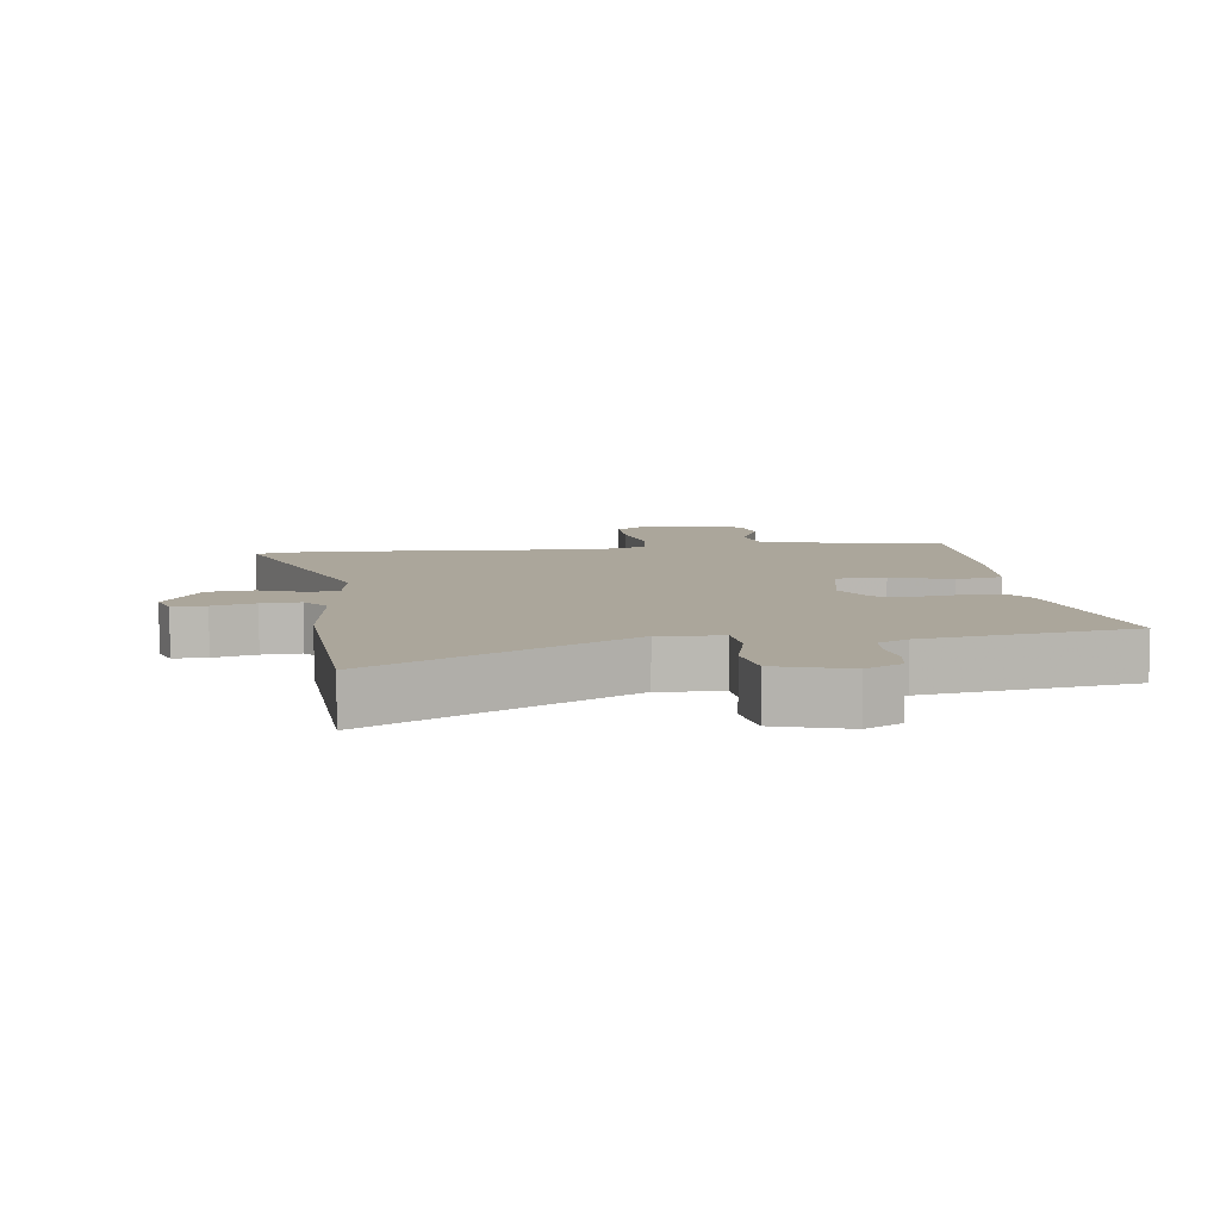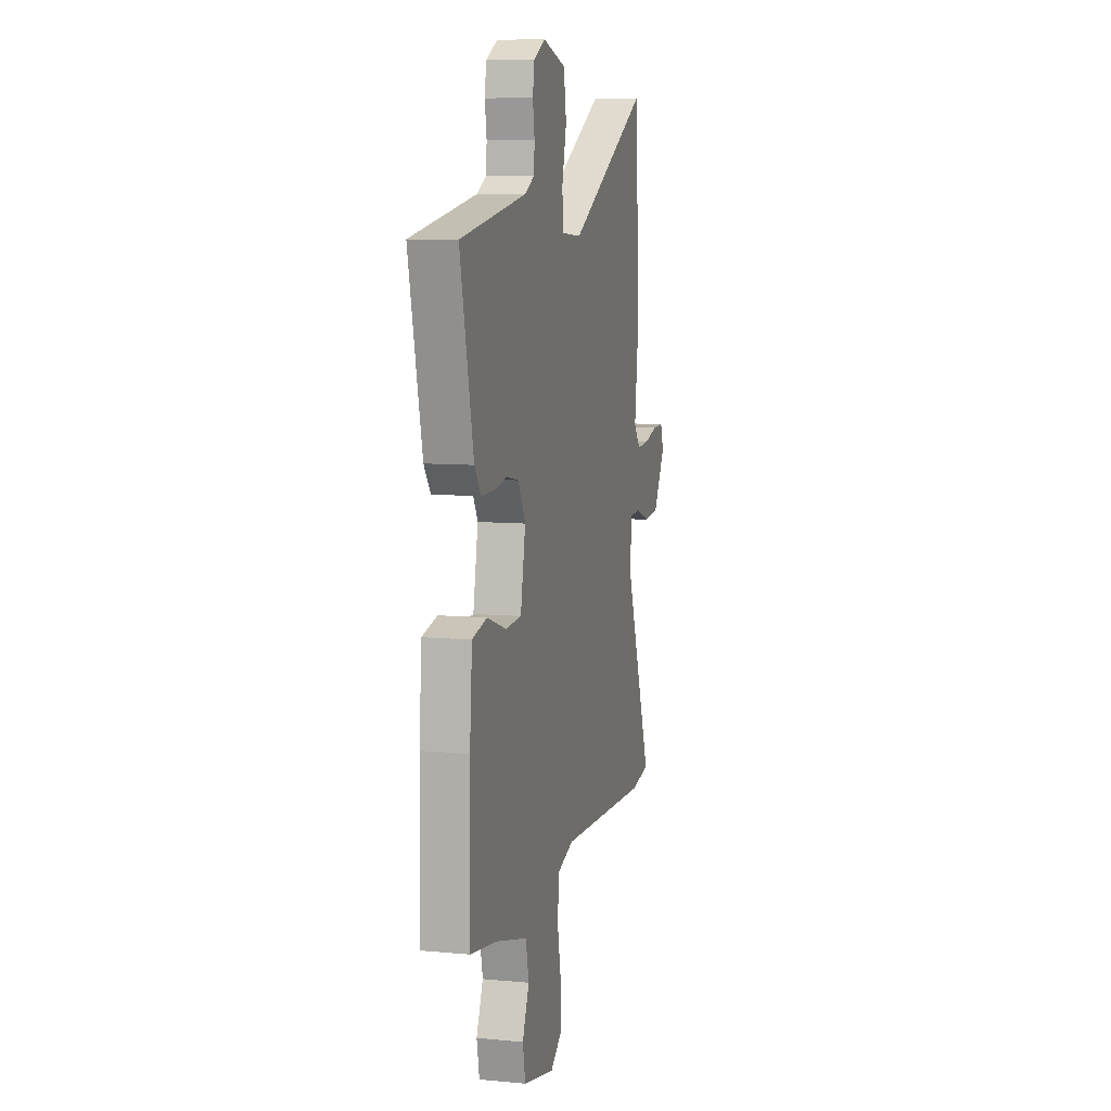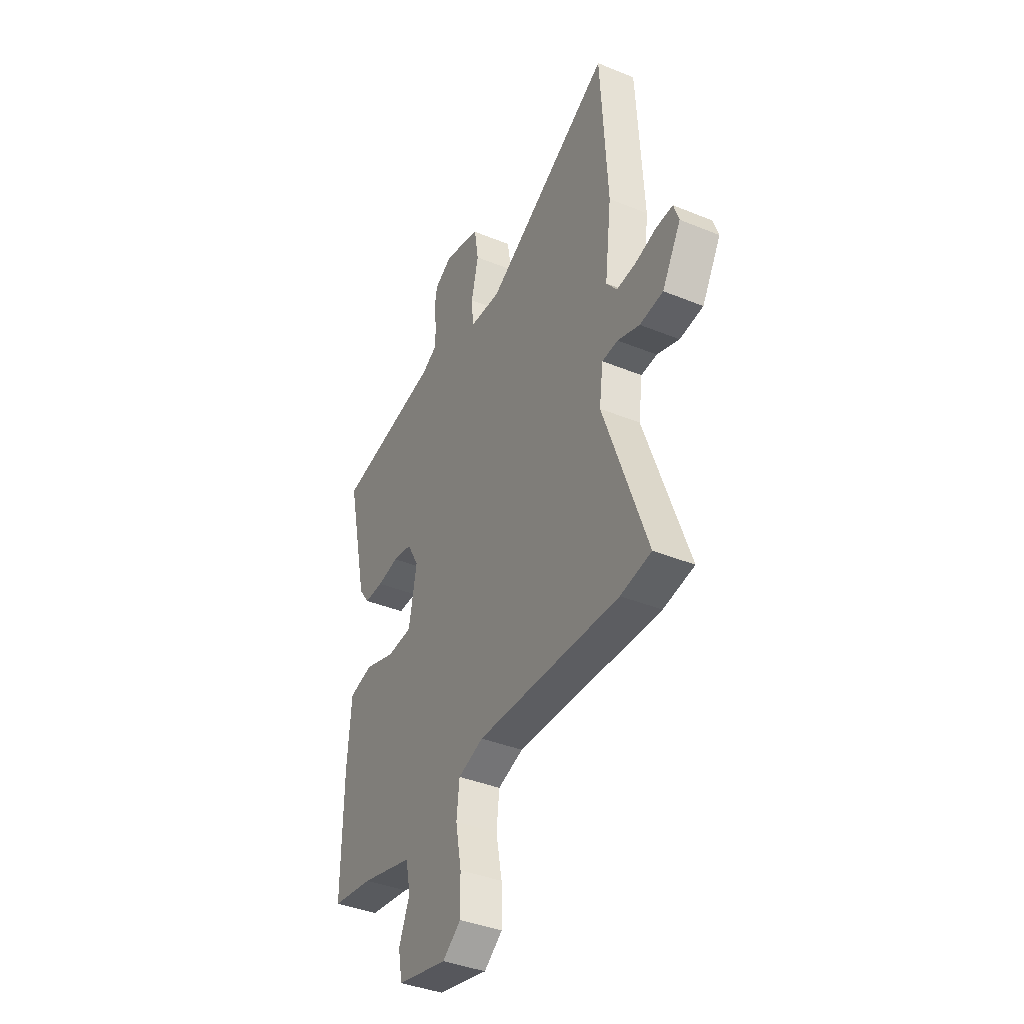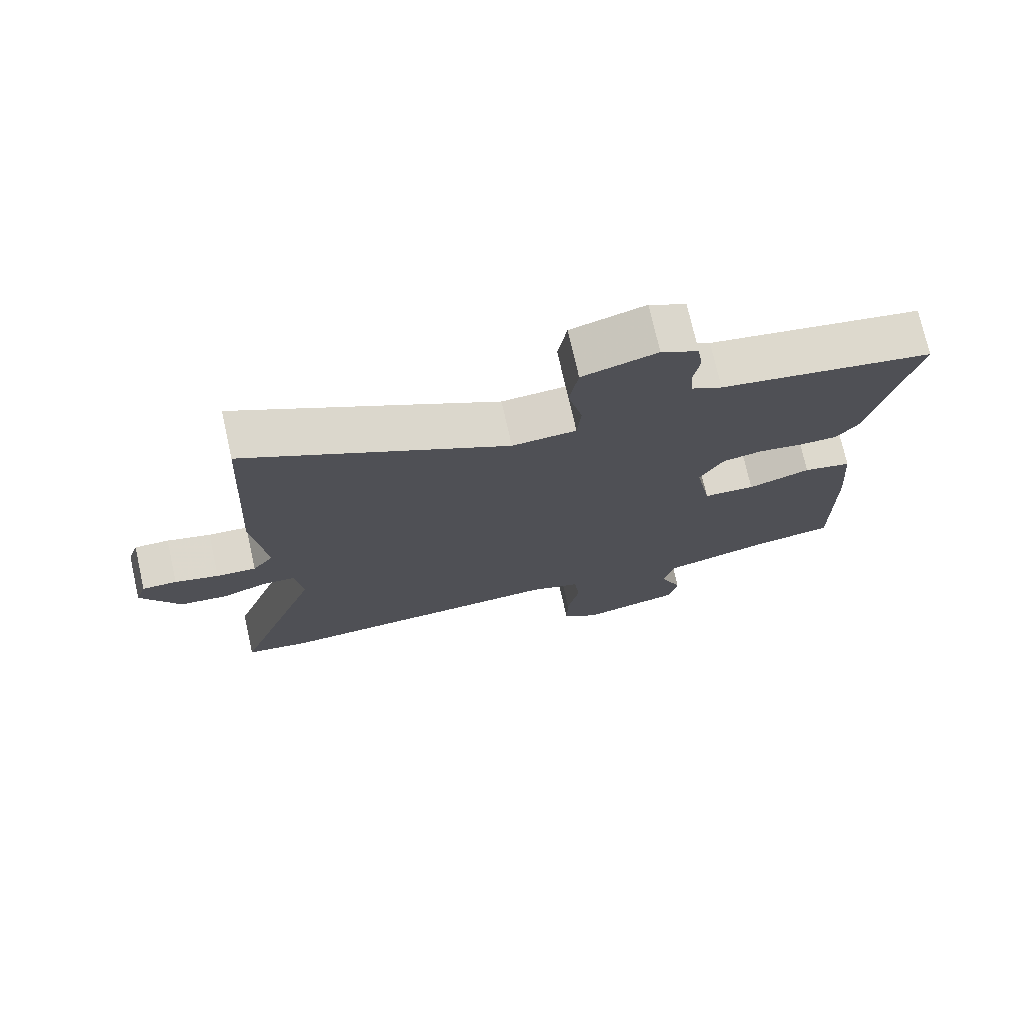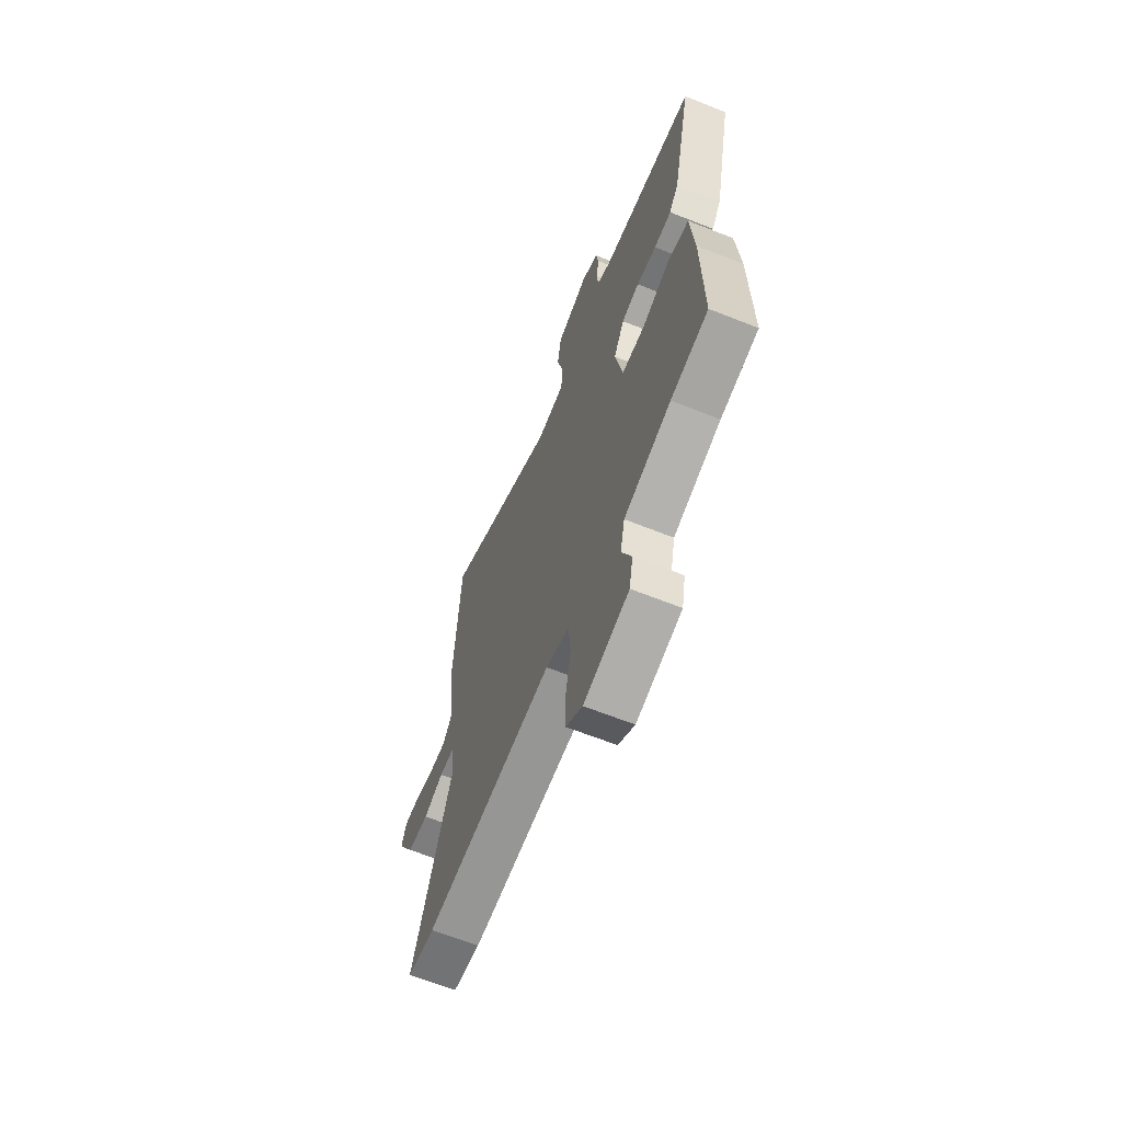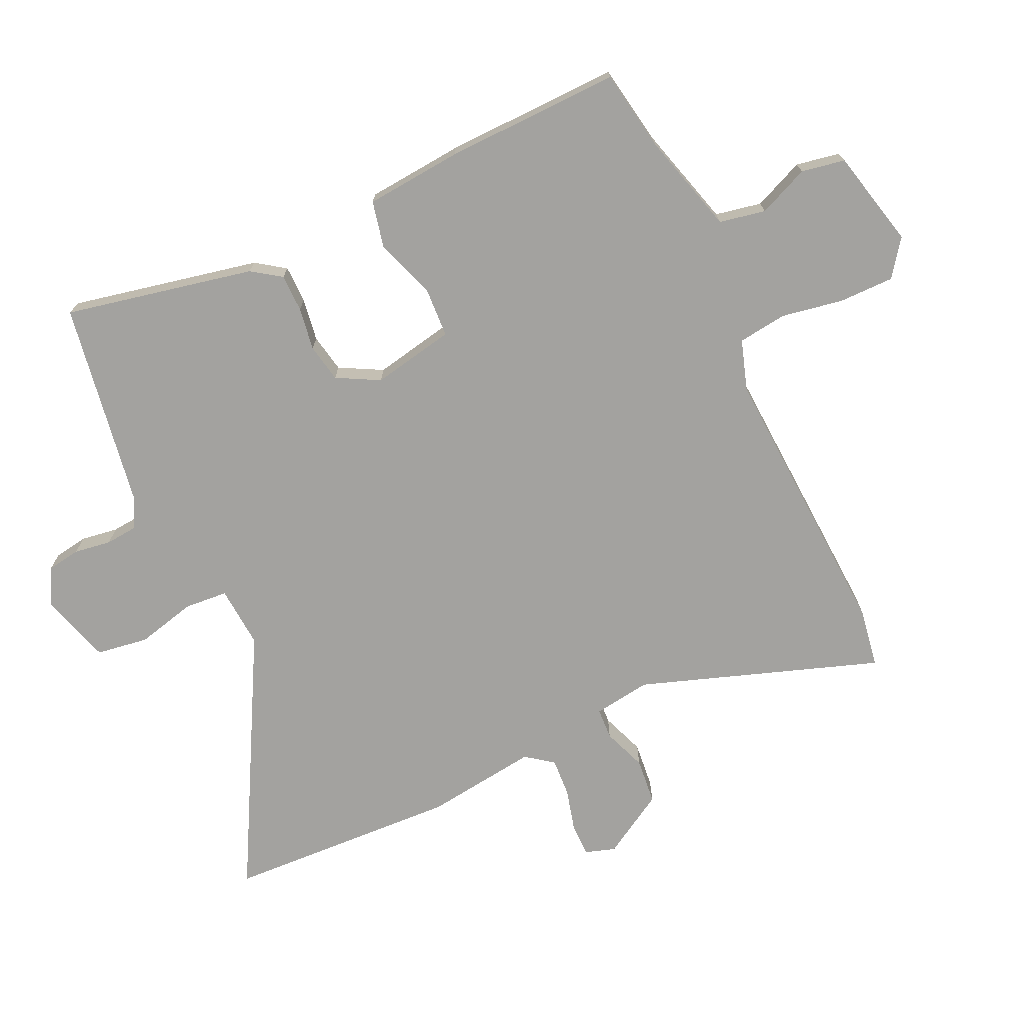
<metadata>
{"format":"obj","ext":"obj","renderer":"f3d","projection":"perspective","resolution":1024,"background":"white","views":[{"elev":7.9,"azim":-6.9,"up":"+Y"},{"elev":8.5,"azim":104.5,"up":"+Z"},{"elev":-39.3,"azim":-117.0,"up":"+Z"},{"elev":74.4,"azim":-12.7,"up":"+Z"},{"elev":-65.2,"azim":68.2,"up":"+Z"},{"elev":-72.5,"azim":115.5,"up":"+Y"}]}
</metadata>
<code>
v 0.536 0.07 0.46
v 0.471 0.07 0.165
v 0.439 0.07 0.12
v 0.38 0.07 0.12
v 0.313 0.07 0.131
v 0.253 0.07 0.12
v 0.217 0.07 0.054
v 0.241 0.07 -0.075
v 0.319 0.07 -0.08
v 0.413 0.07 -0.048
v 0.486 0.07 -0.065
v 0.498 0.07 -0.217
v 0.502 0.07 -0.491
v 0.376 0.07 -0.511
v 0.217 0.07 -0.554
v 0.202 0.07 -0.626
v 0.235 0.07 -0.705
v 0.222 0.07 -0.773
v 0.069 0.07 -0.808
v 0.013 0.07 -0.766
v 0.014 0.07 -0.68
v 0.032 0.07 -0.584
v 0.023 0.07 -0.507
v -0.055 0.07 -0.481
v -0.496 0.07 -0.501
v -0.59 0.07 -0.485
v -0.457 0.07 -0.113
v -0.469 0.07 -0.023
v -0.518 0.07 -0.02
v -0.586 0.07 -0.045
v -0.658 0.07 -0.037
v -0.716 0.07 0.063
v -0.7 0.07 0.11
v -0.648 0.07 0.109
v -0.582 0.07 0.091
v -0.522 0.07 0.087
v -0.49 0.07 0.129
v -0.511 0.07 0.305
v -0.49 0.07 0.67
v -0.098 0.07 0.452
v -0.001 0.07 0.458
v 0.005 0.07 0.526
v -0.017 0.07 0.619
v -0.004 0.07 0.7
v 0.108 0.07 0.733
v 0.164 0.07 0.702
v 0.172 0.07 0.649
v 0.163 0.07 0.591
v 0.167 0.07 0.541
v 0.213 0.07 0.516
v 0.536 0 0.46
v 0.471 0 0.165
v 0.439 0 0.12
v 0.38 0 0.12
v 0.313 0 0.131
v 0.253 0 0.12
v 0.217 0 0.054
v 0.241 0 -0.075
v 0.319 0 -0.08
v 0.413 0 -0.048
v 0.486 0 -0.065
v 0.498 0 -0.217
v 0.502 0 -0.491
v 0.376 0 -0.511
v 0.217 0 -0.554
v 0.202 0 -0.626
v 0.235 0 -0.705
v 0.222 0 -0.773
v 0.069 0 -0.808
v 0.013 0 -0.766
v 0.014 0 -0.68
v 0.032 0 -0.584
v 0.023 0 -0.507
v -0.055 0 -0.481
v -0.496 0 -0.501
v -0.59 0 -0.485
v -0.457 0 -0.113
v -0.469 0 -0.023
v -0.518 0 -0.02
v -0.586 0 -0.045
v -0.658 0 -0.037
v -0.716 0 0.063
v -0.7 0 0.11
v -0.648 0 0.109
v -0.582 0 0.091
v -0.522 0 0.087
v -0.49 0 0.129
v -0.511 0 0.305
v -0.49 0 0.67
v -0.098 0 0.452
v -0.001 0 0.458
v 0.005 0 0.526
v -0.017 0 0.619
v -0.004 0 0.7
v 0.108 0 0.733
v 0.164 0 0.702
v 0.172 0 0.649
v 0.163 0 0.591
v 0.167 0 0.541
v 0.213 0 0.516
f 45 46 47 48
f 45 48 49
f 42 43 44 45
f 41 42 45 49
f 37 38 39 40
f 36 37 40 41
f 32 33 34 35
f 32 35 36
f 29 30 31 32
f 28 29 32 36
f 24 25 26 27
f 23 24 27 28
f 19 20 21 22
f 19 22 23
f 16 17 18 19
f 15 16 19 23
f 14 15 23 28
f 9 10 11 12
f 8 9 12 13
f 2 3 4 5
f 50 1 2 5
f 50 5 6
f 49 50 6 7
f 41 49 7
f 36 41 7 8
f 14 28 36
f 8 13 14 36
f 98 97 96 95
f 99 98 95
f 95 94 93 92
f 99 95 92 91
f 90 89 88 87
f 91 90 87 86
f 85 84 83 82
f 86 85 82
f 82 81 80 79
f 86 82 79 78
f 77 76 75 74
f 78 77 74 73
f 72 71 70 69
f 73 72 69
f 69 68 67 66
f 73 69 66 65
f 78 73 65 64
f 62 61 60 59
f 63 62 59 58
f 55 54 53 52
f 55 52 51 100
f 56 55 100
f 57 56 100 99
f 57 99 91
f 58 57 91 86
f 86 78 64
f 86 64 63 58
f 1 51 52 2
f 2 52 53 3
f 3 53 54 4
f 4 54 55 5
f 5 55 56 6
f 6 56 57 7
f 7 57 58 8
f 8 58 59 9
f 9 59 60 10
f 10 60 61 11
f 11 61 62 12
f 12 62 63 13
f 13 63 64 14
f 14 64 65 15
f 15 65 66 16
f 16 66 67 17
f 17 67 68 18
f 18 68 69 19
f 19 69 70 20
f 20 70 71 21
f 21 71 72 22
f 22 72 73 23
f 23 73 74 24
f 24 74 75 25
f 25 75 76 26
f 26 76 77 27
f 27 77 78 28
f 28 78 79 29
f 29 79 80 30
f 30 80 81 31
f 31 81 82 32
f 32 82 83 33
f 33 83 84 34
f 34 84 85 35
f 35 85 86 36
f 36 86 87 37
f 37 87 88 38
f 38 88 89 39
f 39 89 90 40
f 40 90 91 41
f 41 91 92 42
f 42 92 93 43
f 43 93 94 44
f 44 94 95 45
f 45 95 96 46
f 46 96 97 47
f 47 97 98 48
f 48 98 99 49
f 49 99 100 50
f 50 100 51 1

</code>
